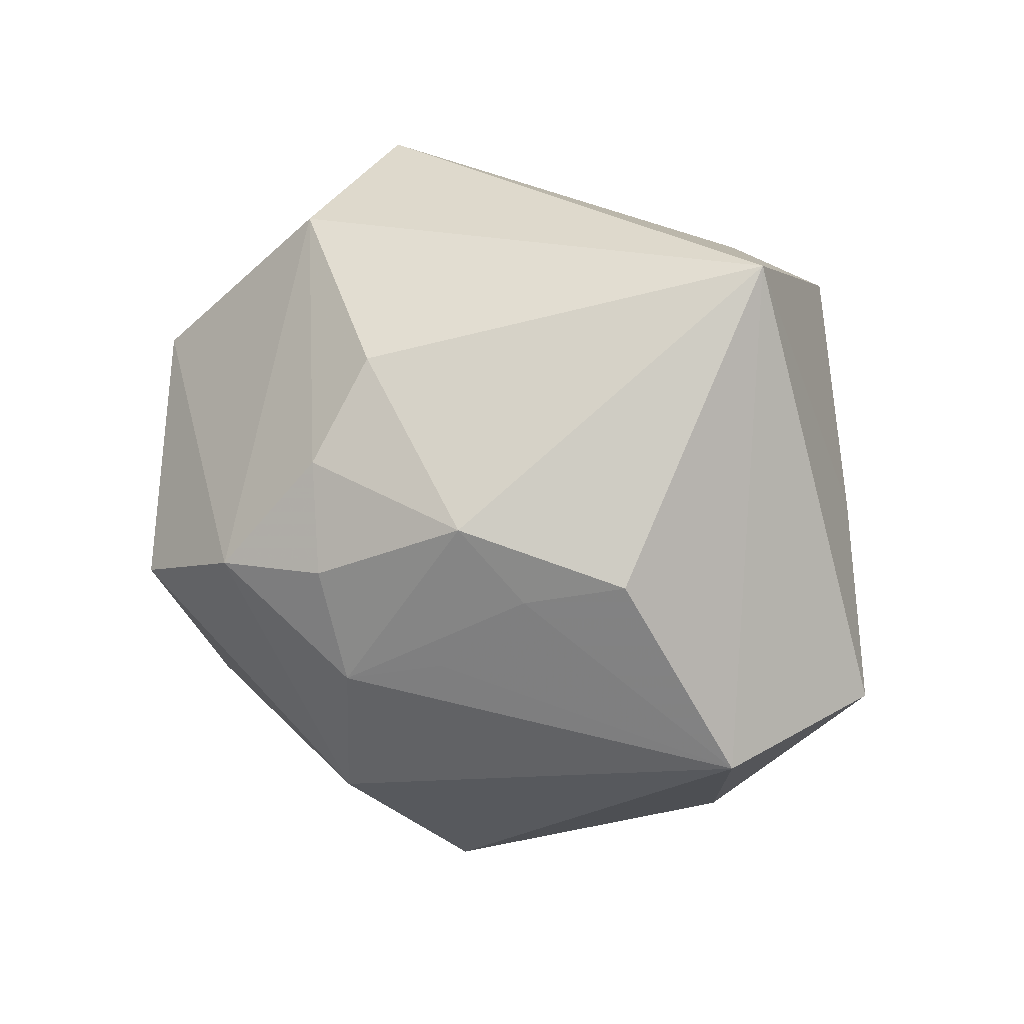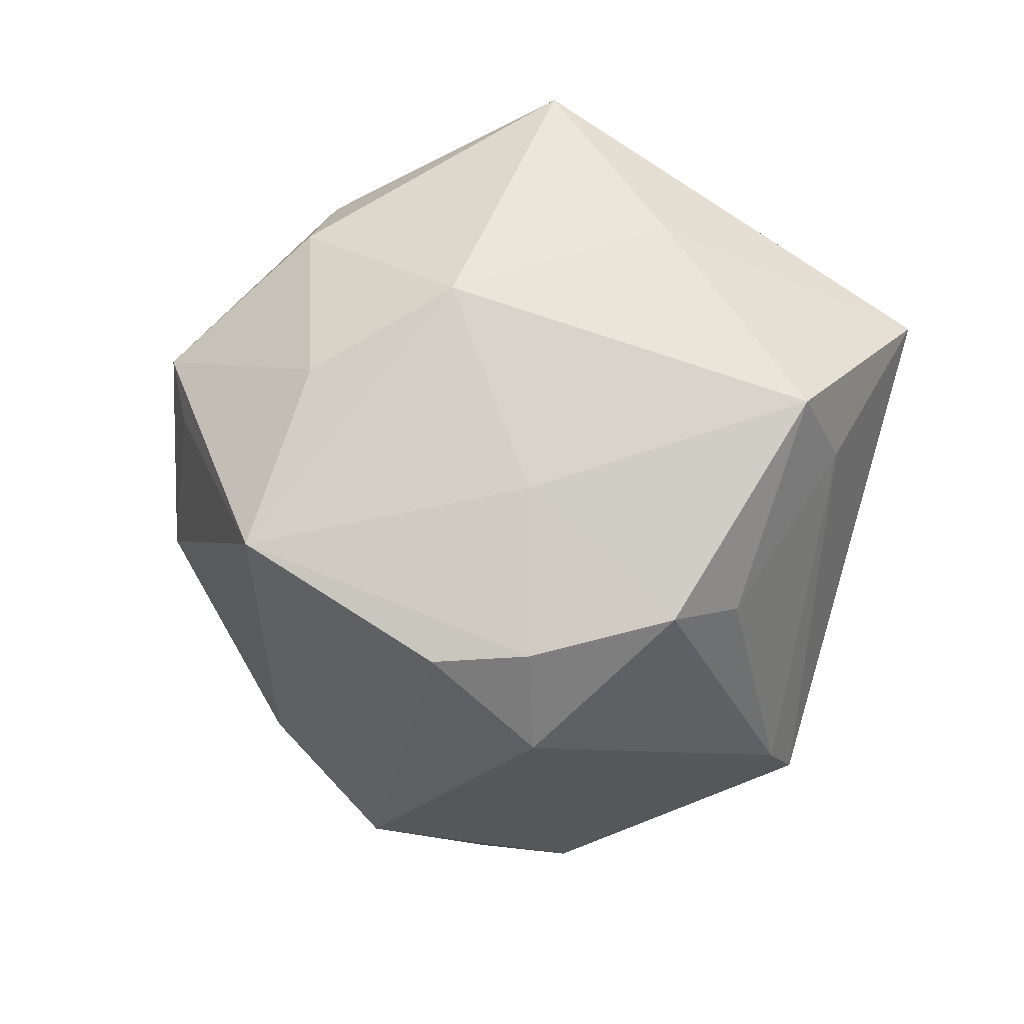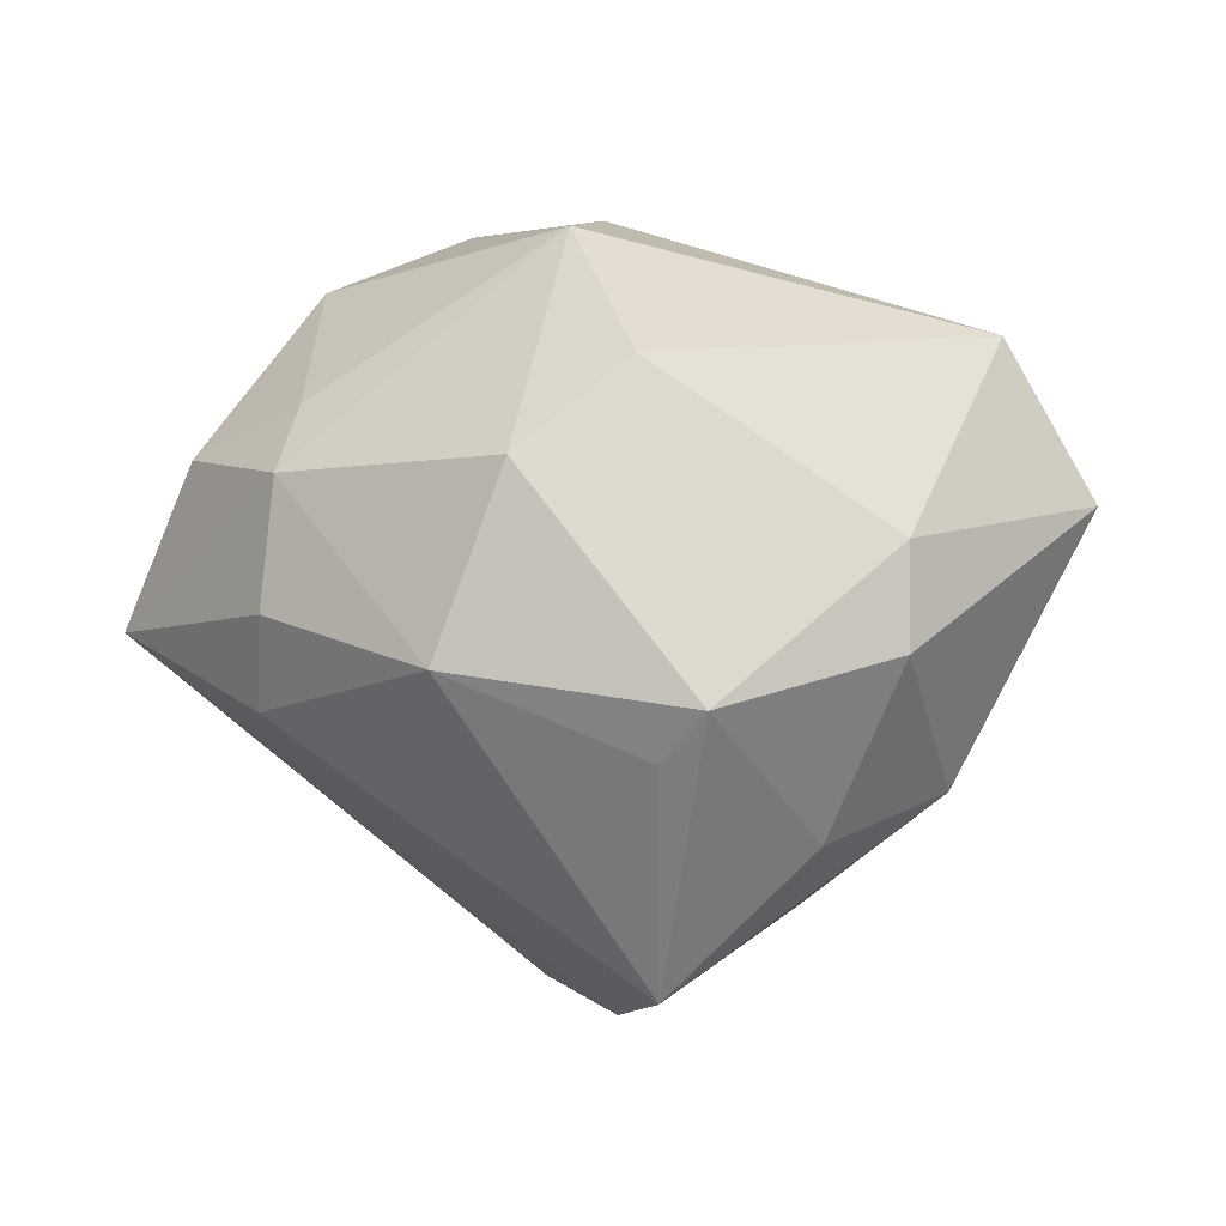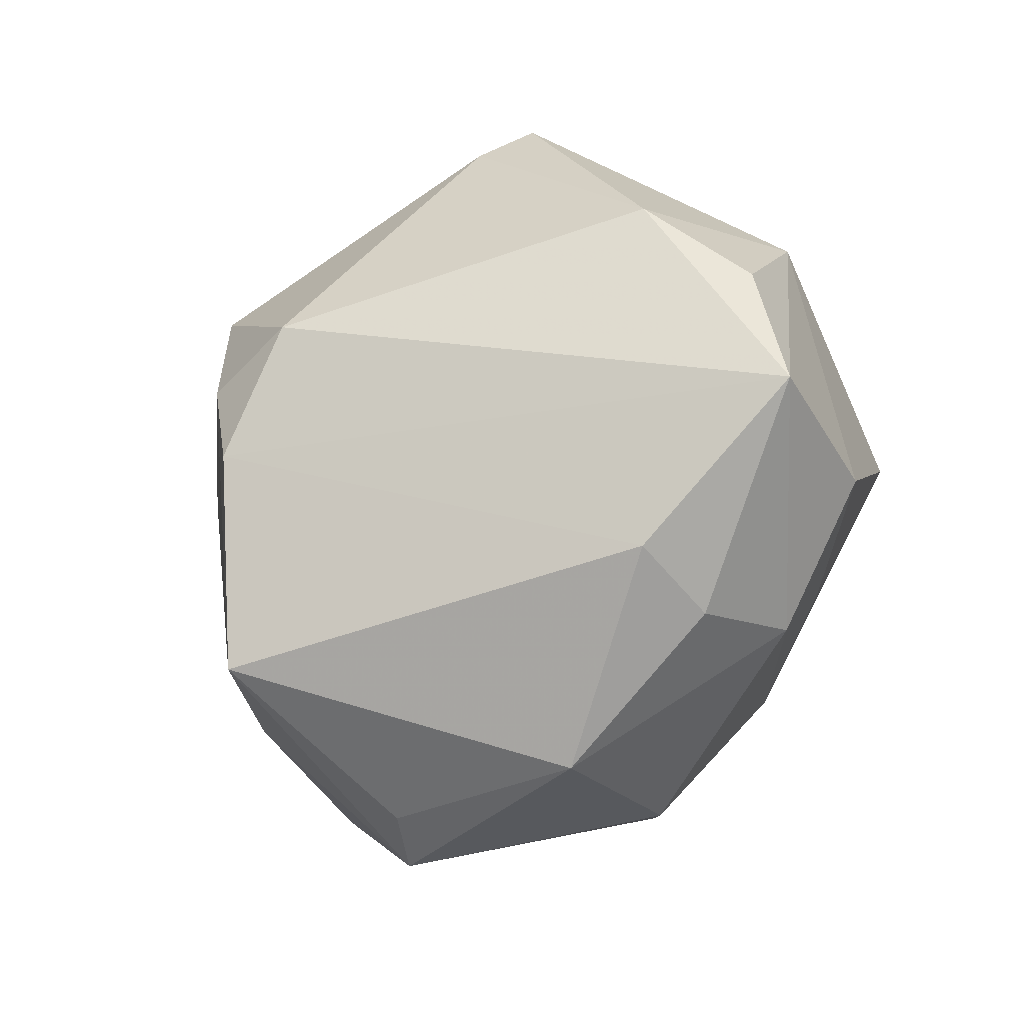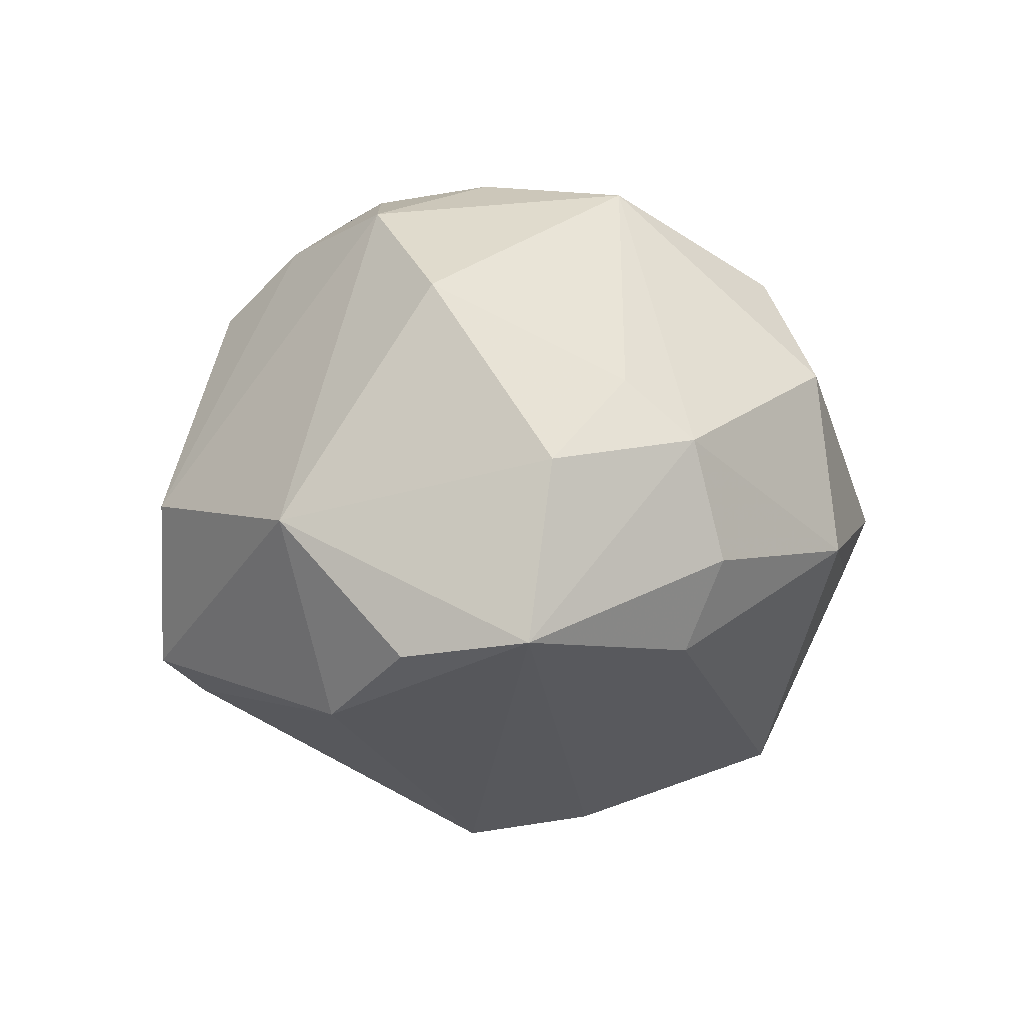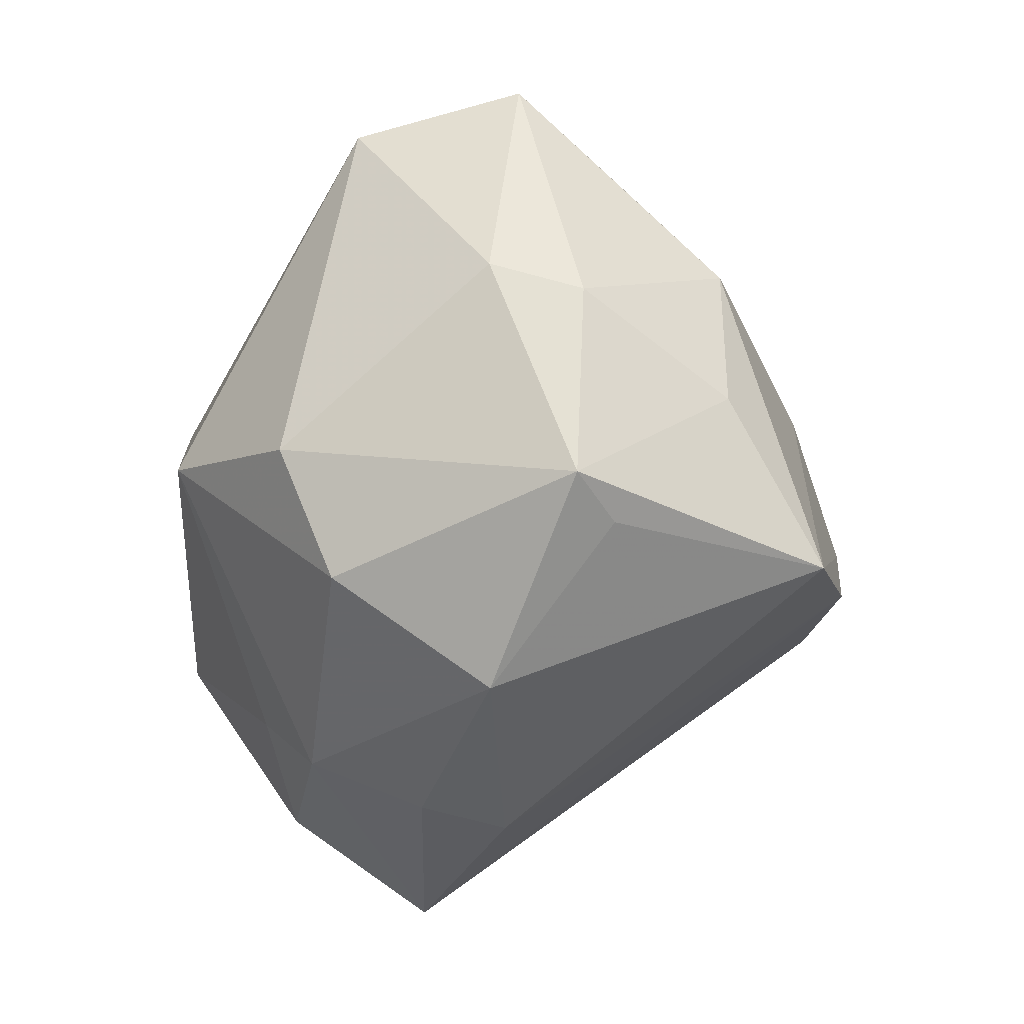
<metadata>
{"format":"obj","ext":"obj","renderer":"f3d","projection":"perspective","resolution":1024,"background":"white","views":[{"elev":35.0,"azim":24.6,"up":"+Y"},{"elev":-61.4,"azim":80.4,"up":"+Z"},{"elev":7.1,"azim":8.5,"up":"+Z"},{"elev":-35.1,"azim":-129.1,"up":"+Y"},{"elev":13.7,"azim":-80.6,"up":"+Z"},{"elev":-77.8,"azim":75.4,"up":"+Y"}]}
</metadata>
<code>
v -0.006277 0.02832 0.01936
v 0.01228 -0.03891 -0.004289
v -0.02626 -0.02296 0.01251
v -0.03694 0.01516 0.005655
v 0.03385 -0.00483 0.02368
v -0.02803 -0.02265 -0.007948
v 0.008121 -0.03679 -0.009033
v 0.02014 -0.02463 -0.01762
v 0.04228 -0.003951 0.008929
v 0.01618 -0.002399 -0.02786
v 0.02276 0.01392 0.0248
v 0.007542 0.01843 0.02855
v 0.004998 -0.0274 0.02287
v 0.005925 0.02024 -0.02707
v 0.0139 0.01154 0.02787
v 0.007077 -0.02823 -0.0305
v -0.04388 -0.009805 -0.003084
v -0.03698 -0.01087 0.01258
v 0.0258 0.02358 -0.01959
v 0.01803 0.02897 -0.01424
v 0.0263 0.03668 0.001263
v -0.005472 0.01189 0.03212
v -0.01024 -0.03655 -0.001929
v 0.007238 0.01333 -0.03328
v 0.02719 -0.02681 -0.001256
v 0.02697 -0.02455 0.007907
v -0.007517 0.002143 -0.03626
v 0.02999 -0.01215 -0.01511
v -0.02687 -0.02603 0.0008881
v 0.03513 0.008602 -0.004002
v -0.002786 -0.01266 0.0331
v 0.003025 -0.0001045 -0.0368
v -0.02789 0.002092 0.02713
v -0.02566 -0.01622 0.01801
v -0.004412 -0.03355 0.01503
v -0.01986 0.03267 -0.01423
v -0.01618 0.02945 -0.01847
v -0.04234 0.00243 -0.005537
v -0.008466 0.0205 0.02691
v -0.02134 0.03173 0.002651
v -0.002035 0.001522 0.03367
v 0.00661 0.003879 0.03087
v 0.0008318 -0.009133 -0.03675
v -0.01576 0.01005 0.03221
v -0.03611 0.01065 -0.01362
f 45 4 36
f 2 35 23
f 11 5 21
f 40 21 36
f 40 1 21
f 36 4 40
f 16 23 6
f 17 4 38
f 38 45 17
f 4 45 38
f 17 45 27
f 17 6 29
f 29 6 23
f 7 16 2
f 2 23 7
f 7 23 16
f 33 31 44
f 4 33 44
f 44 40 4
f 5 11 15
f 39 44 22
f 1 40 39
f 40 44 39
f 21 1 12
f 12 11 21
f 1 39 12
f 12 39 22
f 12 15 11
f 25 26 2
f 21 5 9
f 5 26 9
f 26 25 9
f 24 27 37
f 37 14 24
f 37 45 36
f 37 27 45
f 16 6 43
f 43 6 17
f 17 27 43
f 35 31 3
f 3 23 35
f 3 29 23
f 17 29 3
f 5 31 13
f 13 26 5
f 13 31 35
f 2 26 13
f 13 35 2
f 41 31 5
f 22 44 41
f 41 44 31
f 41 12 22
f 15 12 41
f 2 16 8
f 8 25 2
f 24 14 19
f 32 27 24
f 32 43 27
f 16 43 32
f 34 31 33
f 34 3 31
f 5 15 42
f 42 41 5
f 15 41 42
f 28 9 25
f 25 8 28
f 28 8 16
f 21 9 30
f 30 19 21
f 9 28 30
f 30 28 19
f 14 37 20
f 20 19 14
f 20 37 36
f 36 21 20
f 21 19 20
f 17 3 18
f 3 34 18
f 18 34 33
f 18 4 17
f 18 33 4
f 16 32 10
f 10 28 16
f 19 28 10
f 24 19 10
f 10 32 24

</code>
